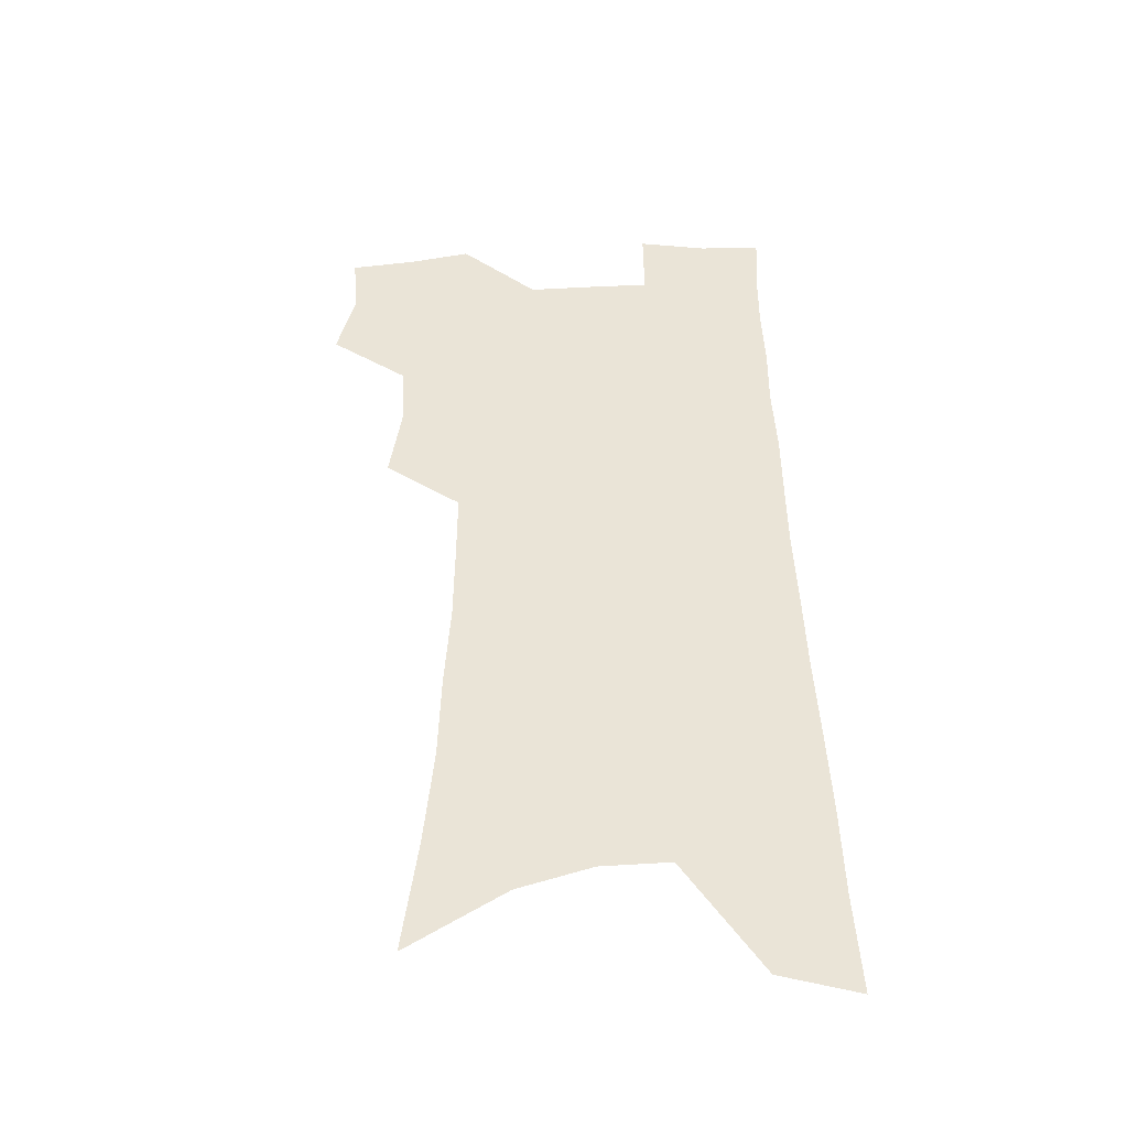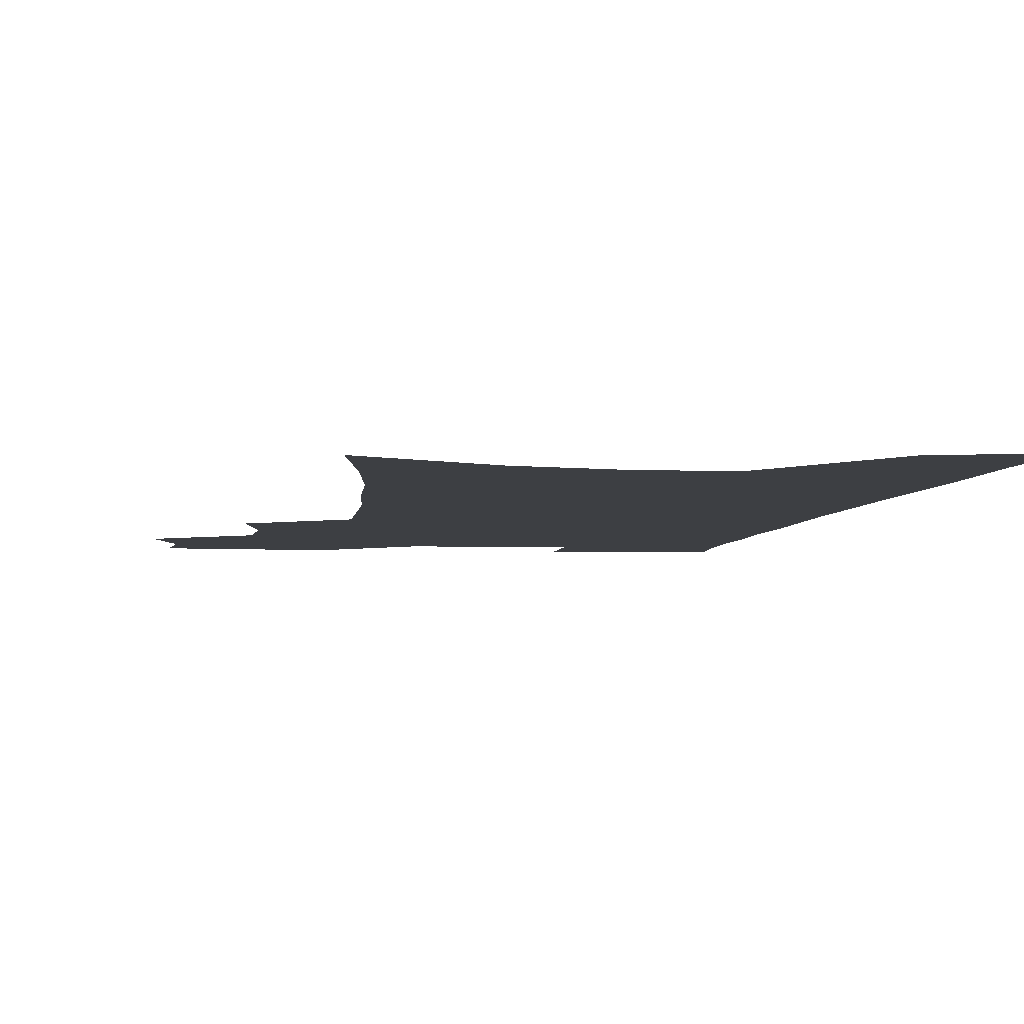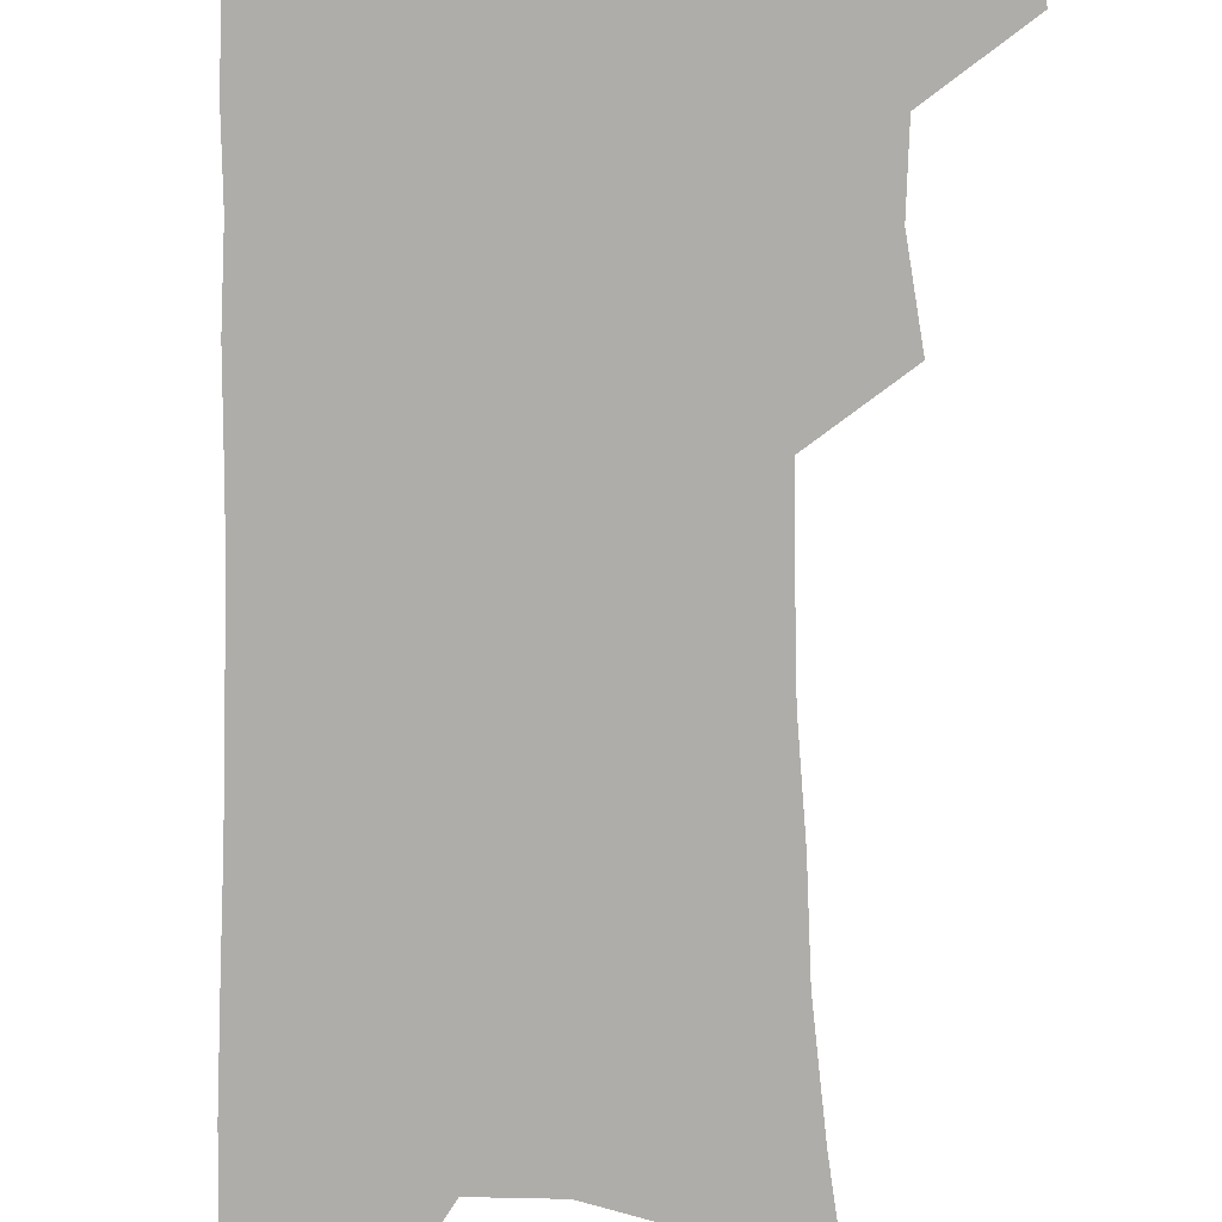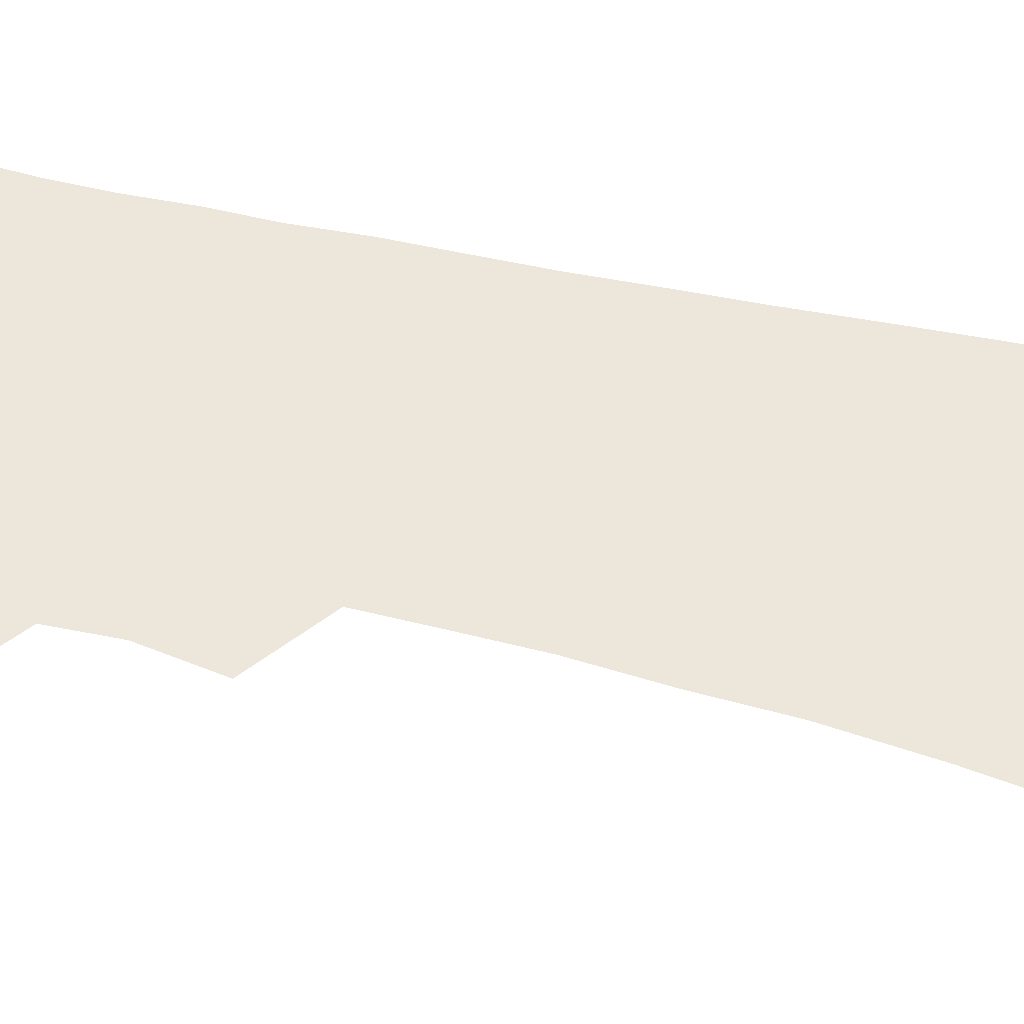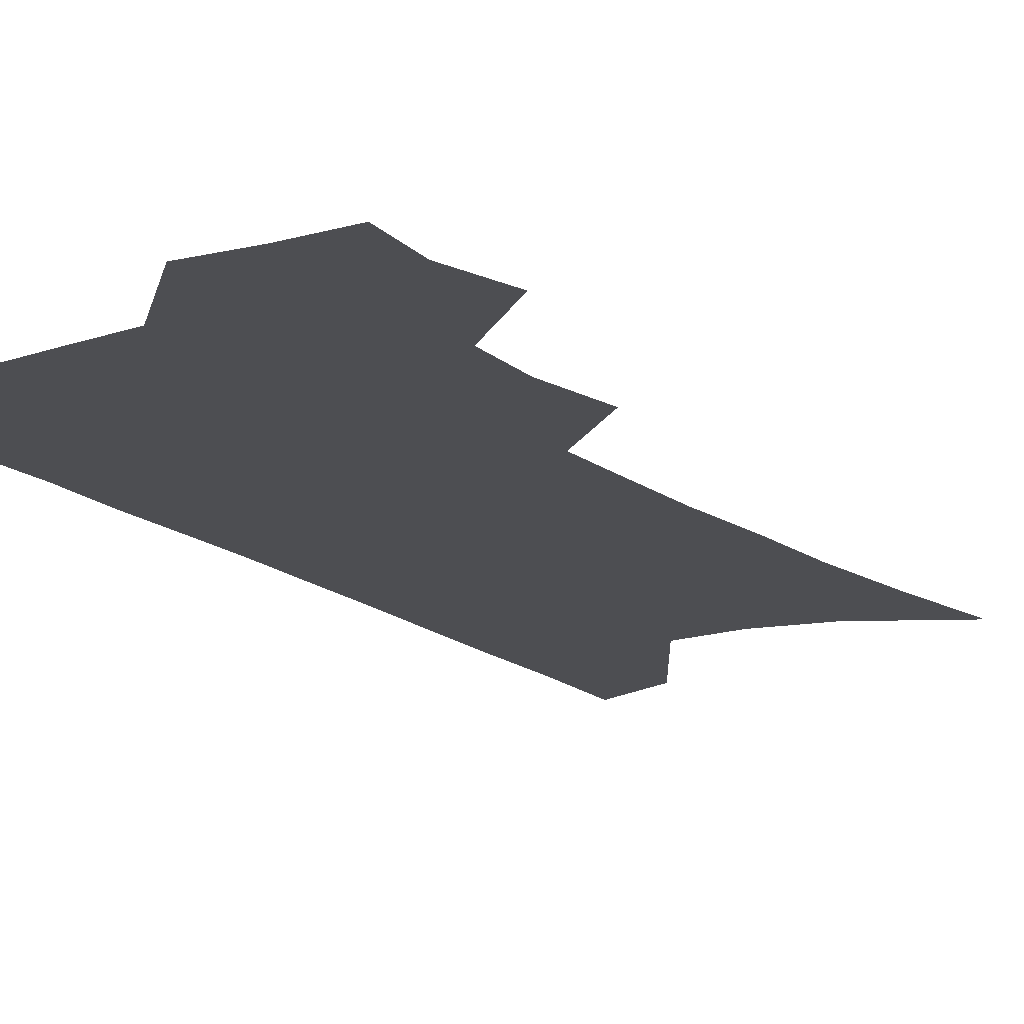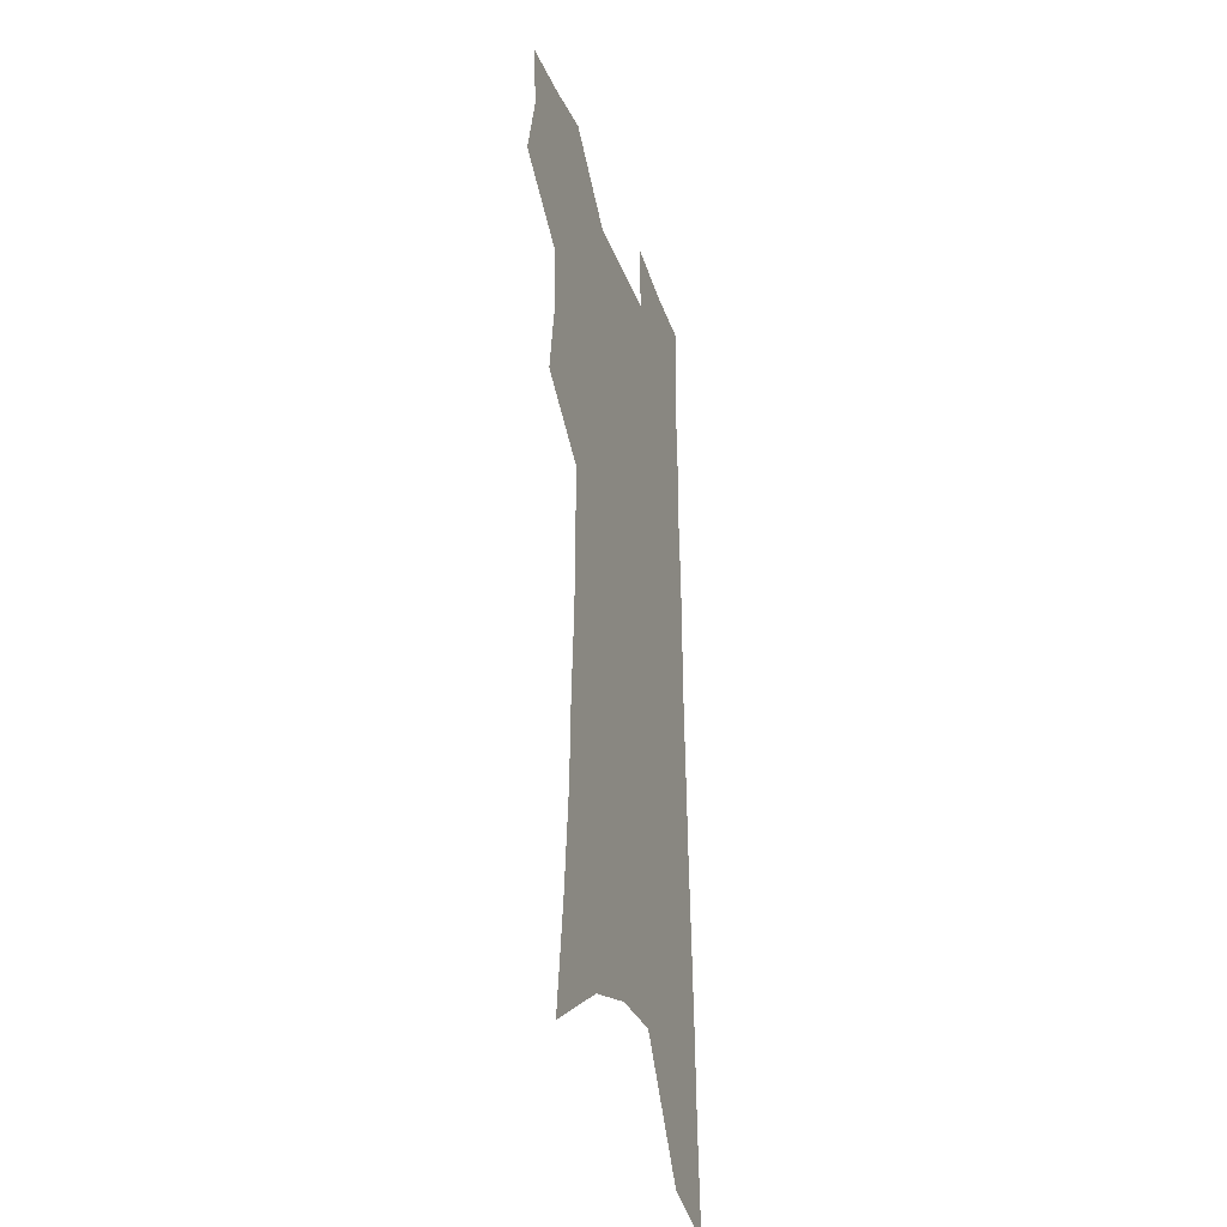
<metadata>
{"format":"obj","ext":"obj","renderer":"f3d","projection":"perspective","resolution":1024,"background":"white","views":[{"elev":-43.7,"azim":2.7,"up":"+Y"},{"elev":-3.9,"azim":-6.2,"up":"+Z"},{"elev":-77.2,"azim":-179.3,"up":"+Z"},{"elev":53.3,"azim":-75.3,"up":"+Z"},{"elev":-17.1,"azim":-145.2,"up":"+Z"},{"elev":-32.0,"azim":-72.0,"up":"+Y"}]}
</metadata>
<code>
v 486.7 500.8 0
v 494.1 529.7 0
v 491.8 555.7 0
v 514.9 418.3 0
v 519.8 450.5 0
v 518.6 477.4 0
v 524.4 506.6 0
v 521.9 531.9 0
v 518.4 558.5 0
v 531.9 172.4 0
v 538.1 219.6 0
v 542.1 261.2 0
v 543.2 296.7 0
v 545.6 333.2 0
v 545.9 365.1 0
v 546.1 395.6 0
v 549.2 427.4 0
v 549.1 454.6 0
v 550.5 482.1 0
v 550.7 508 0
v 548.6 534 0
v 544.1 563.1 0
v 571.9 197.5 0
v 573.3 237 0
v 573.7 272.9 0
v 573.6 306.3 0
v 575 341.2 0
v 575.8 373 0
v 576.2 402.6 0
v 576.1 430.1 0
v 576.4 457.1 0
v 577.1 483.4 0
v 577.9 509 0
v 576 534.6 0
v 602.2 206.6 0
v 601.7 242.1 0
v 601.9 279.1 0
v 601.8 312.6 0
v 601.8 344.3 0
v 602.1 374.9 0
v 602.4 405.3 0
v 602.7 433.4 0
v 602.9 459.5 0
v 602.7 484.4 0
v 602.8 509.7 0
v 602.1 535 0
v 630.5 207.5 0
v 629.5 246.1 0
v 628.8 280.8 0
v 628.4 313.7 0
v 627.9 345.7 0
v 628.2 373.4 0
v 627.6 405.7 0
v 627.7 432.8 0
v 627.4 459.6 0
v 628 484.3 0
v 627.9 510.1 0
v 627.9 535.2 0
v 627.7 565.7 0
v 662.5 159 0
v 659.7 202.4 0
v 657.9 241 0
v 656.3 277.2 0
v 655.9 309.7 0
v 654.1 343.5 0
v 654.3 372.6 0
v 654.9 400.9 0
v 653.3 431.2 0
v 653.6 457.6 0
v 653.6 483.7 0
v 652.9 509.8 0
v 653.5 534.7 0
v 655.4 560.5 0
v 694.2 150.1 0
v 691.5 191.8 0
v 690.3 229.1 0
v 688.4 265.8 0
v 686.3 301.1 0
v 684.9 334.3 0
v 683.4 366.4 0
v 682.8 396.4 0
v 682.5 425.5 0
v 680.7 454.9 0
v 680.8 481.5 0
v 679.6 508.5 0
v 679.6 533.9 0
v 680.9 559 0
f 6 7 1
f 1 7 2
f 7 8 2
f 2 8 3
f 8 9 3
f 16 17 4
f 4 17 5
f 17 18 5
f 5 18 6
f 18 19 6
f 6 19 7
f 19 20 7
f 7 20 8
f 20 21 8
f 8 21 9
f 21 22 9
f 10 23 11
f 23 24 11
f 11 24 12
f 24 25 12
f 12 25 13
f 25 26 13
f 13 26 14
f 26 27 14
f 14 27 15
f 27 28 15
f 15 28 16
f 28 29 16
f 16 29 17
f 29 30 17
f 17 30 18
f 30 31 18
f 18 31 19
f 31 32 19
f 19 32 20
f 32 33 20
f 20 33 21
f 33 34 21
f 21 34 22
f 23 35 24
f 35 36 24
f 24 36 25
f 36 37 25
f 25 37 26
f 37 38 26
f 26 38 27
f 38 39 27
f 27 39 28
f 39 40 28
f 28 40 29
f 40 41 29
f 29 41 30
f 41 42 30
f 30 42 31
f 42 43 31
f 31 43 32
f 43 44 32
f 32 44 33
f 44 45 33
f 33 45 34
f 45 46 34
f 35 47 36
f 47 48 36
f 36 48 37
f 48 49 37
f 37 49 38
f 49 50 38
f 38 50 39
f 50 51 39
f 39 51 40
f 51 52 40
f 40 52 41
f 52 53 41
f 41 53 42
f 53 54 42
f 42 54 43
f 54 55 43
f 43 55 44
f 55 56 44
f 44 56 45
f 56 57 45
f 45 57 46
f 57 58 46
f 60 61 47
f 47 61 48
f 61 62 48
f 48 62 49
f 62 63 49
f 49 63 50
f 63 64 50
f 50 64 51
f 64 65 51
f 51 65 52
f 65 66 52
f 52 66 53
f 66 67 53
f 53 67 54
f 67 68 54
f 54 68 55
f 68 69 55
f 55 69 56
f 69 70 56
f 56 70 57
f 70 71 57
f 57 71 58
f 71 72 58
f 58 72 59
f 72 73 59
f 60 74 61
f 74 75 61
f 61 75 62
f 75 76 62
f 62 76 63
f 76 77 63
f 63 77 64
f 77 78 64
f 64 78 65
f 78 79 65
f 65 79 66
f 79 80 66
f 66 80 67
f 80 81 67
f 67 81 68
f 81 82 68
f 68 82 69
f 82 83 69
f 69 83 70
f 83 84 70
f 70 84 71
f 84 85 71
f 71 85 72
f 85 86 72
f 72 86 73
f 86 87 73

</code>
